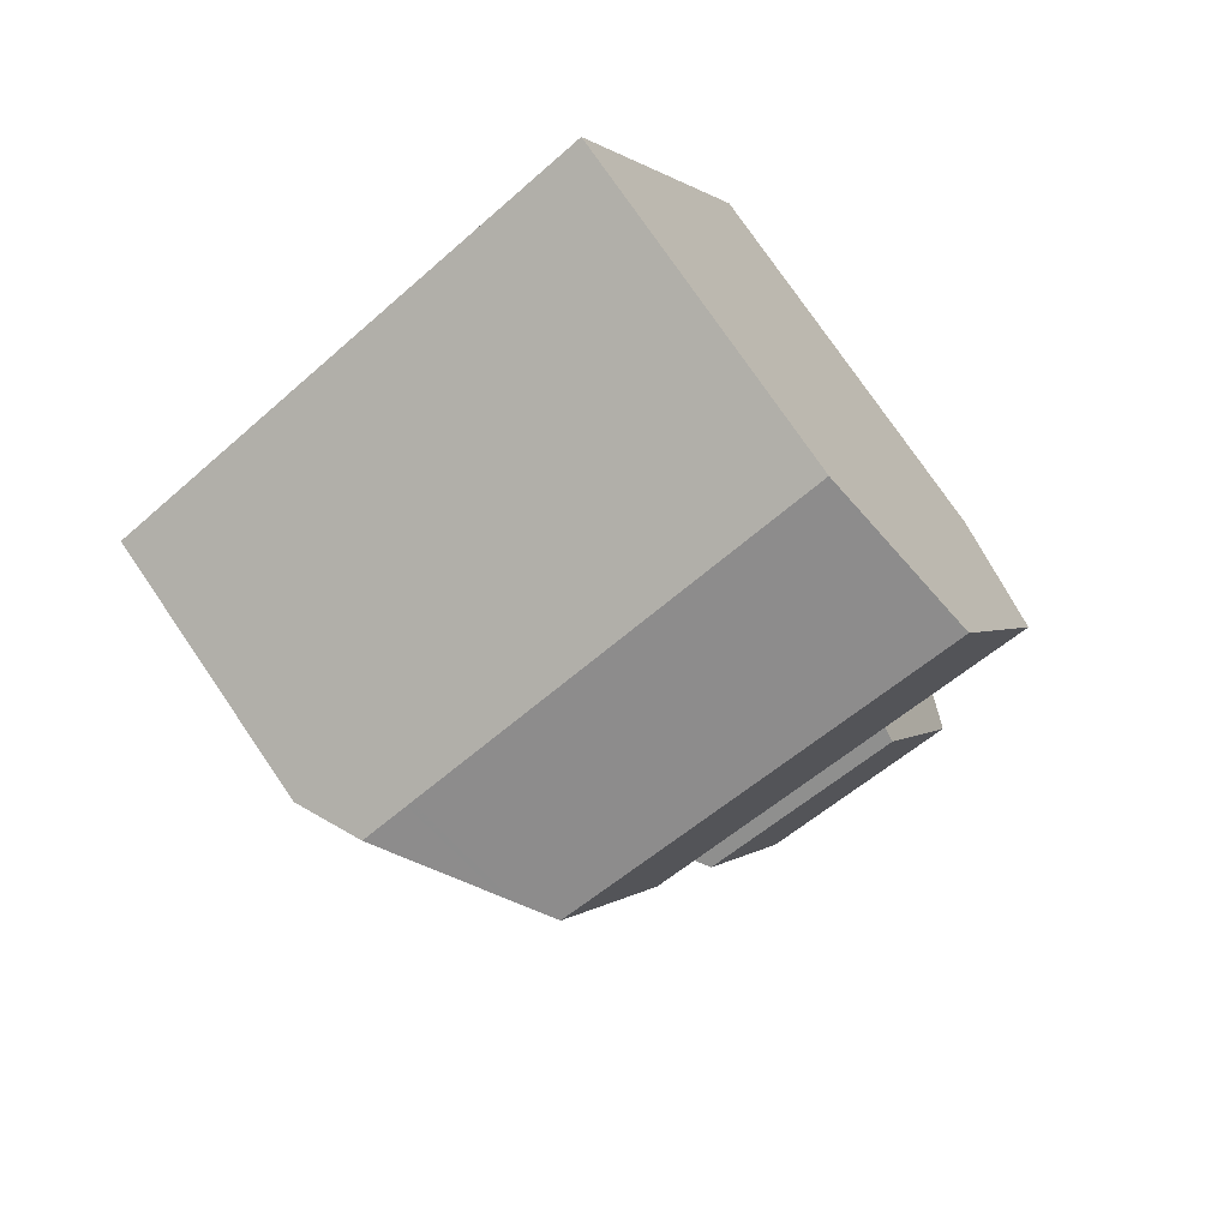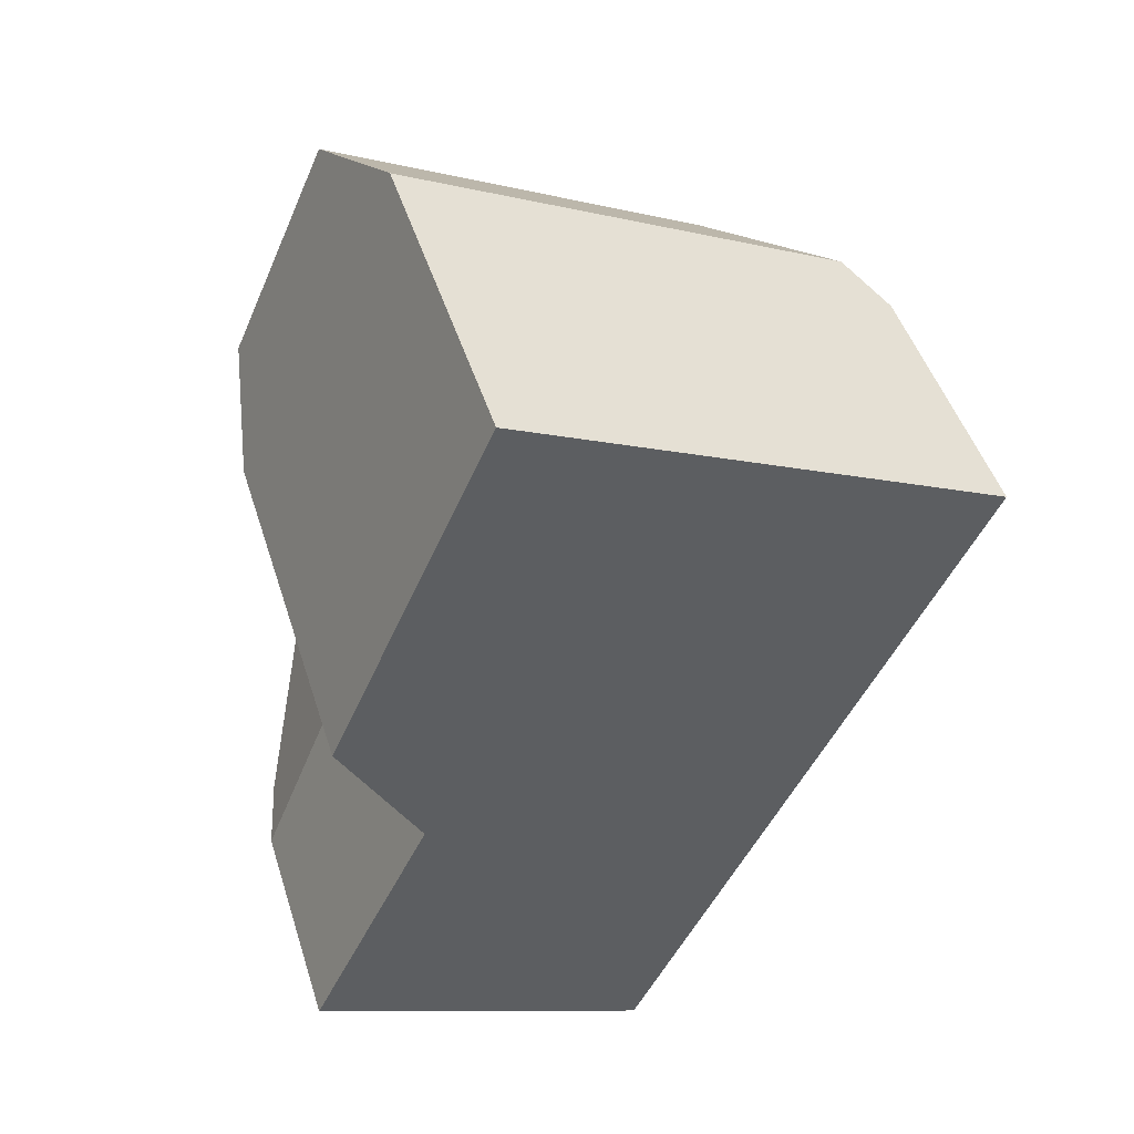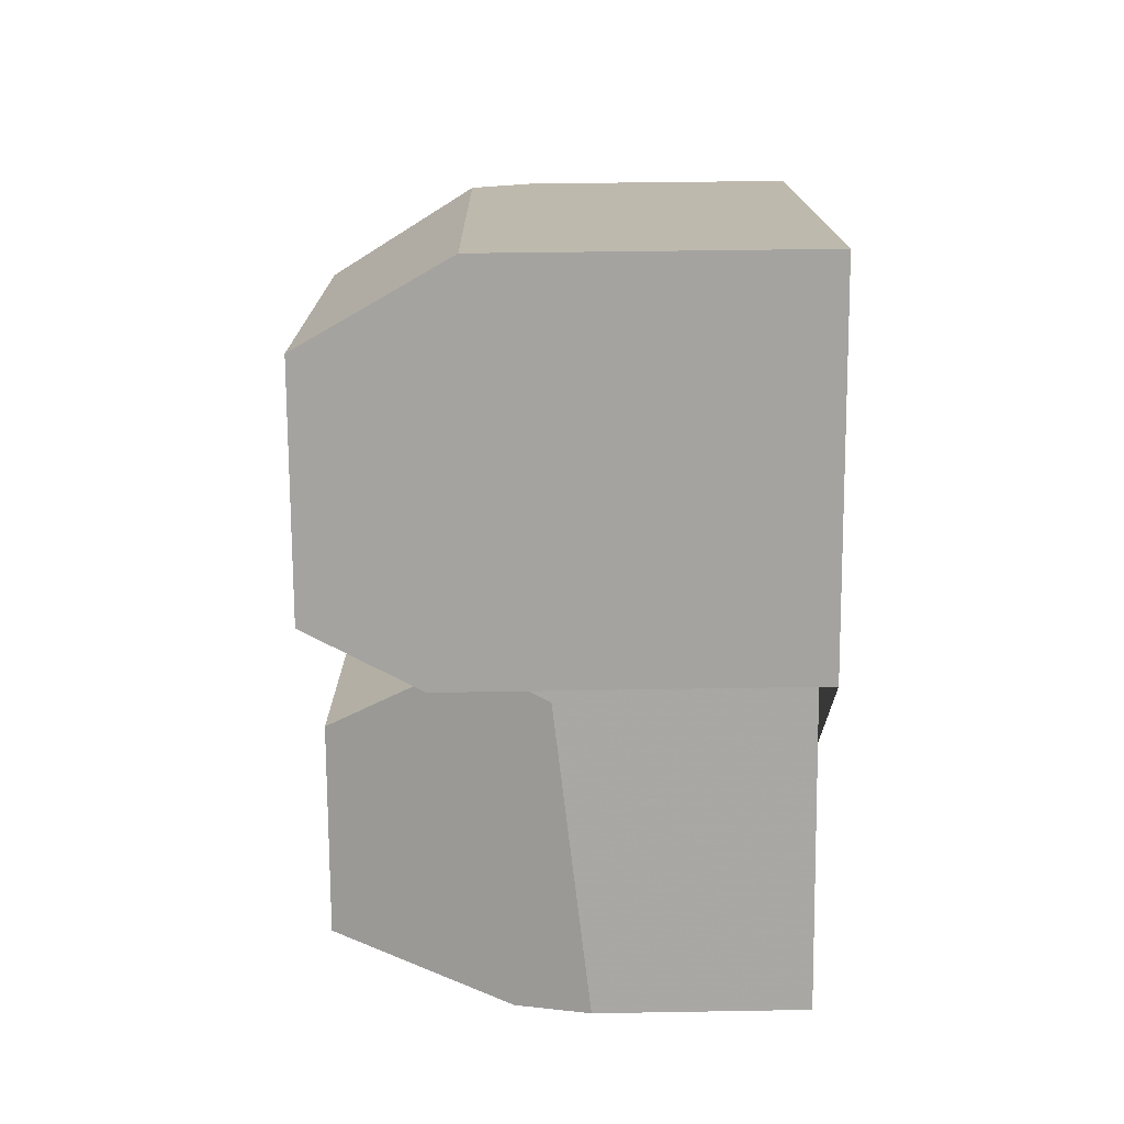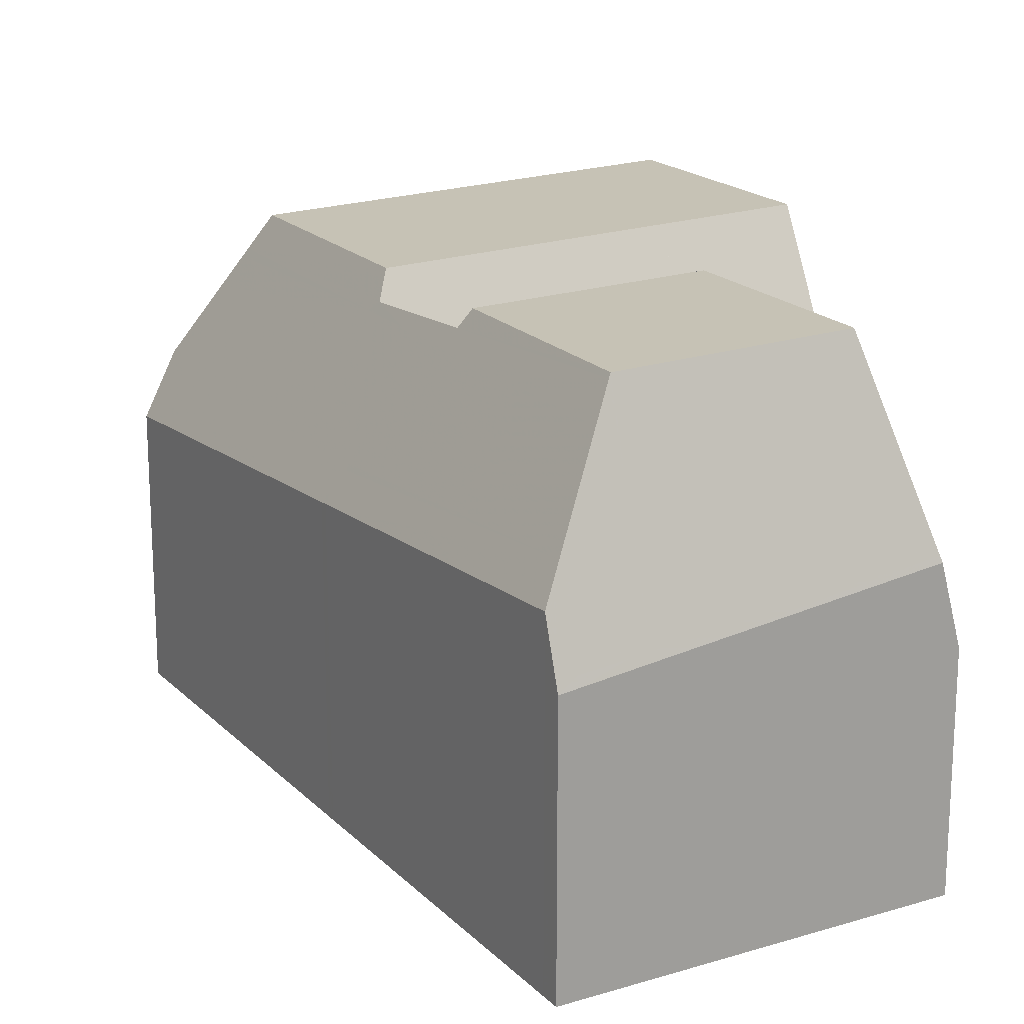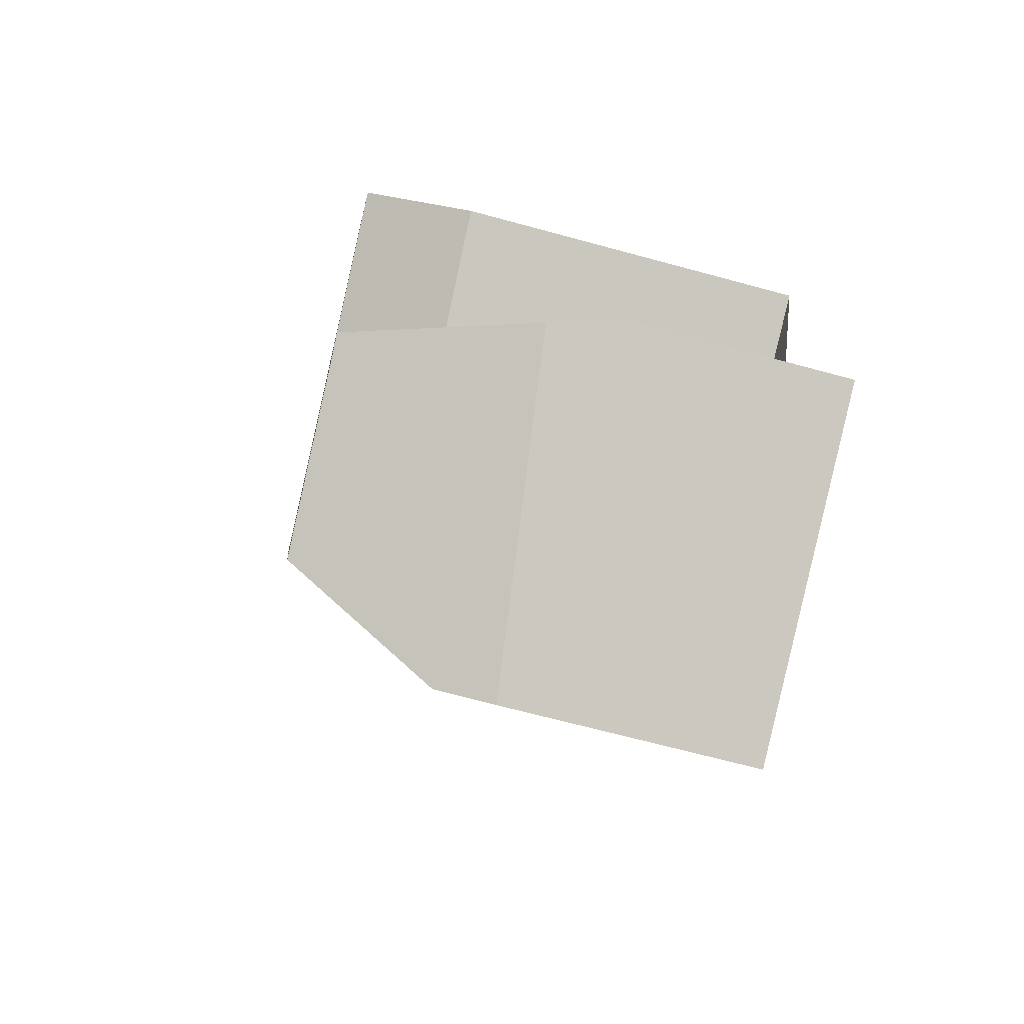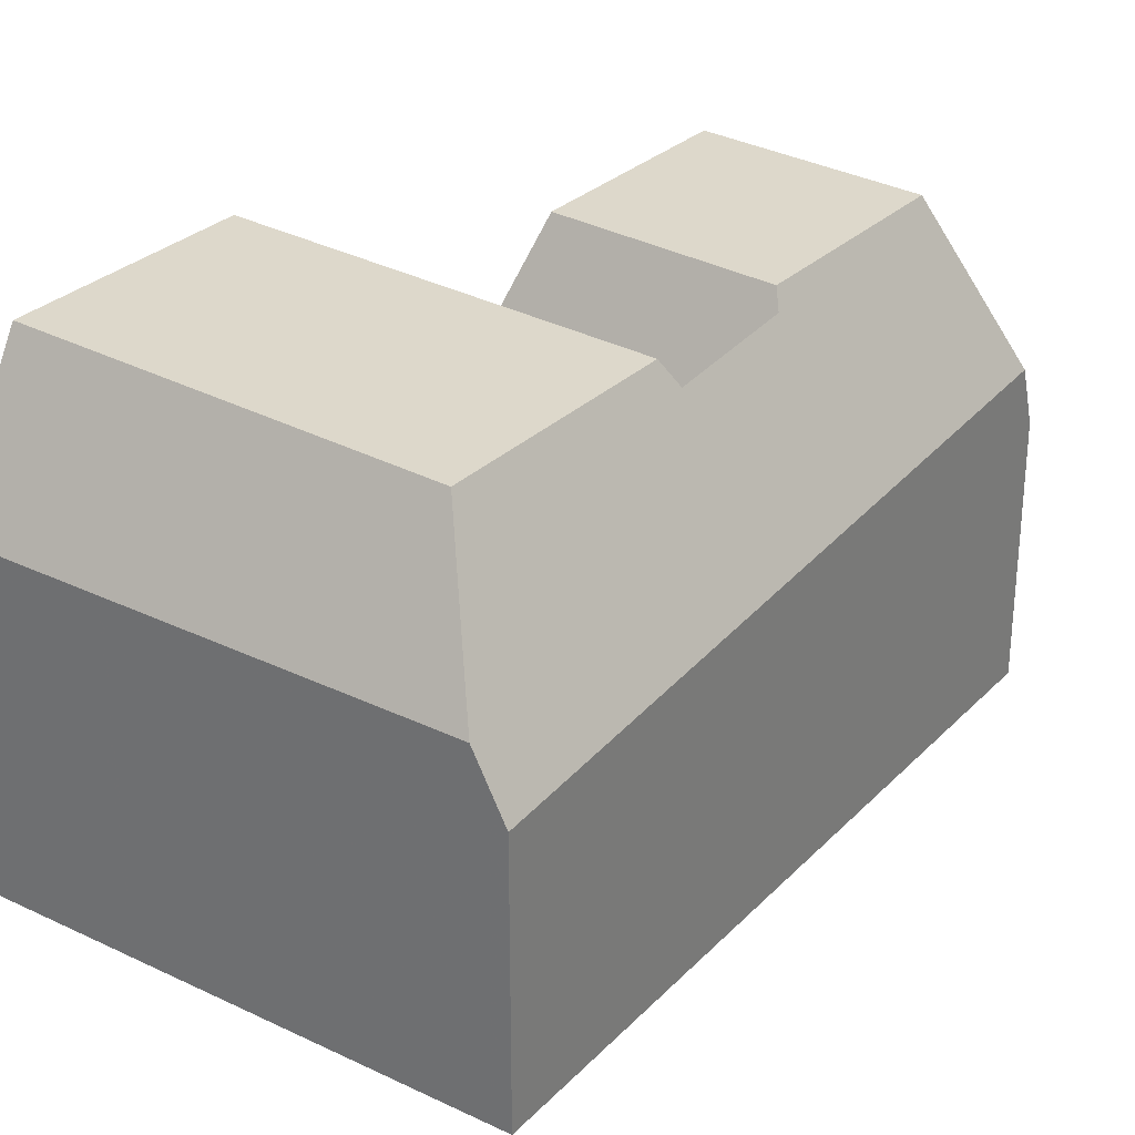
<metadata>
{"format":"obj","ext":"obj","renderer":"f3d","projection":"perspective","resolution":1024,"background":"white","views":[{"elev":77.1,"azim":-34.4,"up":"+Y"},{"elev":47.9,"azim":162.6,"up":"+Y"},{"elev":41.0,"azim":88.8,"up":"+Y"},{"elev":18.7,"azim":-4.2,"up":"+Z"},{"elev":-67.1,"azim":74.7,"up":"+Y"},{"elev":29.8,"azim":-119.5,"up":"+Z"}]}
</metadata>
<code>
v -227.8 -1361 4.111
v -217.4 -1369 3.367
v -220.5 -1357 5.097
v -218.1 -1363 5.659
v -220 -1364 5.588
v -222.6 -1372 3.935
v -225.8 -1361 7.207
v -222.7 -1360 7.307
v -220 -1359 7.395
v -224.3 -1365 7.228
v -221.2 -1363 7.328
v -218.5 -1362 7.417
v -218.8 -1369 7.361
v -221.9 -1370 7.262
v -223.3 -1367 7.242
v -220.2 -1366 7.342
v -218.5 -1362 7.415
v -220 -1359 7.395
v -218.5 -1362 7.417
v -227.3 -1361 5.047
v -225.8 -1361 7.207
v -224.3 -1365 7.228
v -221.9 -1370 7.262
v -222.7 -1371 4.843
v -223.3 -1367 7.242
v -221.2 -1363 7.328
v -219.6 -1365 3.925
v -222.7 -1358 5.081
v -222.7 -1360 7.307
v -218.8 -1369 7.361
v -217.7 -1369 4.543
v -220.2 -1366 7.342
v -225.8 -1361 7.207
v -227.3 -1361 5.047
v -219.6 -1365 3.925
v -220.1 -1364 5.033
v -224.3 -1365 7.228
v -225 -1367 4.515
v -224.4 -1365 6.839
v -218.8 -1369 7.361
v -217.7 -1369 4.543
v -222.7 -1371 4.843
v -221.9 -1370 7.262
v -220.2 -1366 7.342
v -220.1 -1364 5.033
v -220.1 -1364 5.033
v -219.8 -1364 5.038
v -224.9 -1366 4.953
v -225.2 -1366 4.484
v -223.9 -1366 4.969
v -223.3 -1367 7.242
v -223.5 -1367 6.973
v -218.5 -1362 7.415
v -220.1 -1359 7.394
v -220.6 -1357 5.096
v -220.1 -1359 7.394
v -218.1 -1363 5.657
v -226.6 -1361 6.1
v -226.6 -1361 6.1
v -222.7 -1359 6.129
v -220.3 -1358 6.146
v -227.5 -1361 4.148
v -220.3 -1358 6.147
v -222.5 -1371 5.364
v -222.4 -1371 3.966
v -224.9 -1366 5.029
v -227.3 -1361 4.679
v -222.5 -1371 5.364
v -224.8 -1366 5.035
v -227.5 -1361 4.642
v -226.3 -1361 6.565
v -226.3 -1361 6.565
v -221.9 -1370 7.198
v -226.4 -1361 6.102
v -221.5 -1371 4.076
v -223.9 -1366 4.969
v -224.4 -1365 6.839
v -223.9 -1366 4.969
v -224.4 -1365 6.839
v -223.5 -1367 6.973
v -221.9 -1370 7.198
v -223.5 -1367 6.973
v -226.6 -1360 5.052
v -221.2 -1363 7.328
v -223.1 -1364 7.265
v -218.5 -1362 7.416
v -218.5 -1362 7.415
v -223.1 -1364 7.265
v -224.5 -1365 6.827
v -224.3 -1365 7.194
v -225.6 -1365 4.427
v -225.3 -1365 4.957
v -224.3 -1365 7.194
v -226.2 -1361 6.69
v -226.2 -1361 6.69
v -226.3 -1361 6.102
v -222.1 -1370 6.706
v -221.7 -1371 4.044
v -224.5 -1365 6.697
v -224.4 -1365 6.697
v -222.1 -1370 6.706
v -223.7 -1367 6.7
v -225.4 -1363 6.693
v -226.6 -1360 5.052
v -224 -1366 5.283
v -224 -1366 6.892
v -224.1 -1366 6.698
v -224.9 -1366 5.022
v -225.1 -1366 4.695
v -224 -1366 5.283
v -224.8 -1366 5.23
v -224 -1366 6.892
v -218.1 -1363 5.681
v -218.1 -1363 5.683
v -225.1 -1366 4.492
v -220.4 -1364 5.531
v -220 -1364 5.557
v -218.9 -1363 5.628
v -217.4 -1369 3.476
v -219.6 -1365 4.041
v -219.6 -1365 4.041
v -219.9 -1364 5.037
v -222.4 -1359 6.132
v -222.1 -1359 7.329
v -220.4 -1363 7.354
v -220 -1364 5.555
v -220.4 -1363 7.354
v -220.4 -1363 7.353
v -222.1 -1359 7.329
v -222.6 -1358 5.081
v -217.4 -1369 3.37
v -217.5 -1369 3.479
v -221.5 -1371 4.203
v -217.8 -1369 4.635
v -221.7 -1371 4.173
v -222.6 -1372 4.072
v -222.4 -1371 4.101
v -217.8 -1369 4.635
v -227.5 -1361 4.642
v -227.8 -1361 4.111
v -227.8 -1361 0
v -227.5 -1361 0
v -217.4 -1369 3.476
v -217.4 -1369 3.367
v -217.4 -1369 0
v -217.4 -1369 0
v -220.3 -1358 6.147
v -220.5 -1357 5.097
v -220.5 -1357 0
v -220.3 -1358 0
v -218.1 -1363 5.657
v -218.1 -1363 5.659
v -218.1 -1363 8.882e-16
v -218.1 -1363 0
v -220 -1364 5.557
v -220 -1364 5.588
v -220 -1364 8.882e-16
v -220 -1364 0
v -222.6 -1372 4.072
v -222.6 -1372 3.935
v -222.6 -1372 4.441e-16
v -222.6 -1372 0
v -218.5 -1362 7.416
v -220 -1359 7.395
v -220 -1359 -8.882e-16
v -218.5 -1362 0
v -218.1 -1363 5.683
v -218.5 -1362 7.417
v -218.5 -1362 0
v -218.1 -1363 0
v -226.6 -1360 5.052
v -227.3 -1361 5.047
v -227.3 -1361 0
v -226.6 -1360 0
v -222.6 -1358 5.081
v -222.7 -1358 5.081
v -222.7 -1358 0
v -222.6 -1358 0
v -221.5 -1371 4.076
v -217.7 -1369 4.543
v -217.7 -1369 0
v -221.5 -1371 0
v -217.4 -1369 3.37
v -219.6 -1365 3.925
v -219.6 -1365 -4.441e-16
v -217.4 -1369 0
v -225.1 -1366 4.492
v -225 -1367 4.515
v -225 -1367 8.882e-16
v -225.1 -1366 0
v -225 -1367 4.515
v -222.7 -1371 4.843
v -222.7 -1371 0
v -225 -1367 8.882e-16
v -219.6 -1365 3.925
v -219.8 -1364 5.038
v -219.8 -1364 8.882e-16
v -219.6 -1365 -4.441e-16
v -225.6 -1365 4.427
v -225.2 -1366 4.484
v -225.2 -1366 0
v -225.6 -1365 0
v -220.5 -1357 5.097
v -220.6 -1357 5.096
v -220.6 -1357 0
v -220.5 -1357 0
v -218.9 -1363 5.628
v -218.1 -1363 5.657
v -218.1 -1363 0
v -218.9 -1363 8.882e-16
v -227.8 -1361 4.111
v -227.5 -1361 4.148
v -227.5 -1361 0
v -227.8 -1361 0
v -220 -1359 7.395
v -220.3 -1358 6.147
v -220.3 -1358 0
v -220 -1359 -8.882e-16
v -222.6 -1372 3.935
v -222.4 -1371 3.966
v -222.4 -1371 0
v -222.6 -1372 4.441e-16
v -227.3 -1361 5.047
v -227.5 -1361 4.642
v -227.5 -1361 0
v -227.3 -1361 0
v -221.7 -1371 4.044
v -221.5 -1371 4.076
v -221.5 -1371 0
v -221.7 -1371 0
v -226.6 -1360 5.052
v -226.6 -1360 5.052
v -226.6 -1360 0
v -226.6 -1360 0
v -218.5 -1362 7.417
v -218.5 -1362 7.416
v -218.5 -1362 0
v -218.5 -1362 0
v -227.5 -1361 4.148
v -225.6 -1365 4.427
v -225.6 -1365 0
v -227.5 -1361 0
v -222.4 -1371 3.966
v -221.7 -1371 4.044
v -221.7 -1371 0
v -222.4 -1371 0
v -222.7 -1358 5.081
v -226.6 -1360 5.052
v -226.6 -1360 0
v -222.7 -1358 0
v -218.1 -1363 5.659
v -218.1 -1363 5.683
v -218.1 -1363 0
v -218.1 -1363 8.882e-16
v -225.2 -1366 4.484
v -225.1 -1366 4.492
v -225.1 -1366 0
v -225.2 -1366 0
v -219.8 -1364 5.038
v -220 -1364 5.557
v -220 -1364 0
v -219.8 -1364 8.882e-16
v -220 -1364 5.588
v -218.9 -1363 5.628
v -218.9 -1363 8.882e-16
v -220 -1364 8.882e-16
v -217.7 -1369 4.543
v -217.4 -1369 3.476
v -217.4 -1369 0
v -217.7 -1369 0
v -220.6 -1357 5.096
v -222.6 -1358 5.081
v -222.6 -1358 0
v -220.6 -1357 0
v -217.4 -1369 3.367
v -217.4 -1369 3.37
v -217.4 -1369 0
v -217.4 -1369 0
v -222.7 -1371 4.843
v -222.6 -1372 4.072
v -222.6 -1372 0
v -222.7 -1371 0
v -217.4 -1369 0
v -222.6 -1372 0
v -227.8 -1361 0
v -220.5 -1357 0
v -218.1 -1363 0
v -220 -1364 0
f 16 13 14 15
f 85 10 7 8 84
f 87 54 9 86
f 132 120 35 131
f 122 47 27 121
f 95 72 74 96
f 134 31 75 133
f 124 29 60 123
f 90 77 89
f 76 36 32 25 80
f 112 39 105
f 114 4 57 113
f 115 49 109
f 82 51 43 81
f 129 54 87 128
f 63 18 56 61
f 126 117 47 122
f 96 74 83 104
f 123 60 28 130
f 70 34 58 67
f 61 55 3 63
f 137 65 6 136
f 109 49 91 92 108
f 69 48 66
f 68 42 38 48 69
f 67 62 1 70
f 72 59 74
f 135 98 65 137
f 108 92 99 100 111
f 93 22 88
f 111 100 107
f 101 68 69 102
f 74 59 20 83
f 84 11 85
f 86 12 17 87
f 103 71 94
f 91 62 67 92
f 99 92 67 58 71 103
f 116 46 78 110
f 128 87 17 125
f 96 60 29 21 95
f 133 75 98 135
f 99 89 77 100
f 107 100 77 106
f 102 82 81 101
f 94 33 37 90 89 103
f 103 89 99
f 104 28 60 96
f 106 82 102 107
f 108 66 48 109
f 111 66 108
f 105 50 52 112
f 113 53 19 114
f 109 48 38 115
f 107 102 69 66 111
f 110 79 93 88 26 116
f 113 57 118
f 127 53 113 118 5 117 126
f 138 40 44 45 120 132
f 121 46 122
f 123 61 56 124
f 126 116 26 127
f 125 11 84 128
f 128 84 8 129
f 122 46 116 126
f 130 55 61 123
f 131 2 119 132
f 133 73 23 30 134
f 135 97 73 133
f 136 24 64 137
f 137 64 97 135
f 132 119 41 138
f 140 141 142 139
f 144 145 146 143
f 148 149 150 147
f 152 153 154 151
f 156 157 158 155
f 160 161 162 159
f 164 165 166 163
f 168 169 170 167
f 172 173 174 171
f 176 177 178 175
f 180 181 182 179
f 184 185 186 183
f 188 189 190 187
f 192 193 194 191
f 196 197 198 195
f 200 201 202 199
f 204 205 206 203
f 208 209 210 207
f 212 213 214 211
f 216 217 218 215
f 220 221 222 219
f 224 225 226 223
f 228 229 230 227
f 232 233 234 231
f 236 237 238 235
f 240 241 242 239
f 244 245 246 243
f 248 249 250 247
f 252 253 254 251
f 256 257 258 255
f 260 261 262 259
f 264 265 266 263
f 268 269 270 267
f 272 273 274 271
f 276 277 278 275
f 280 281 282 279
f 284 285 286 287 288 283

</code>
